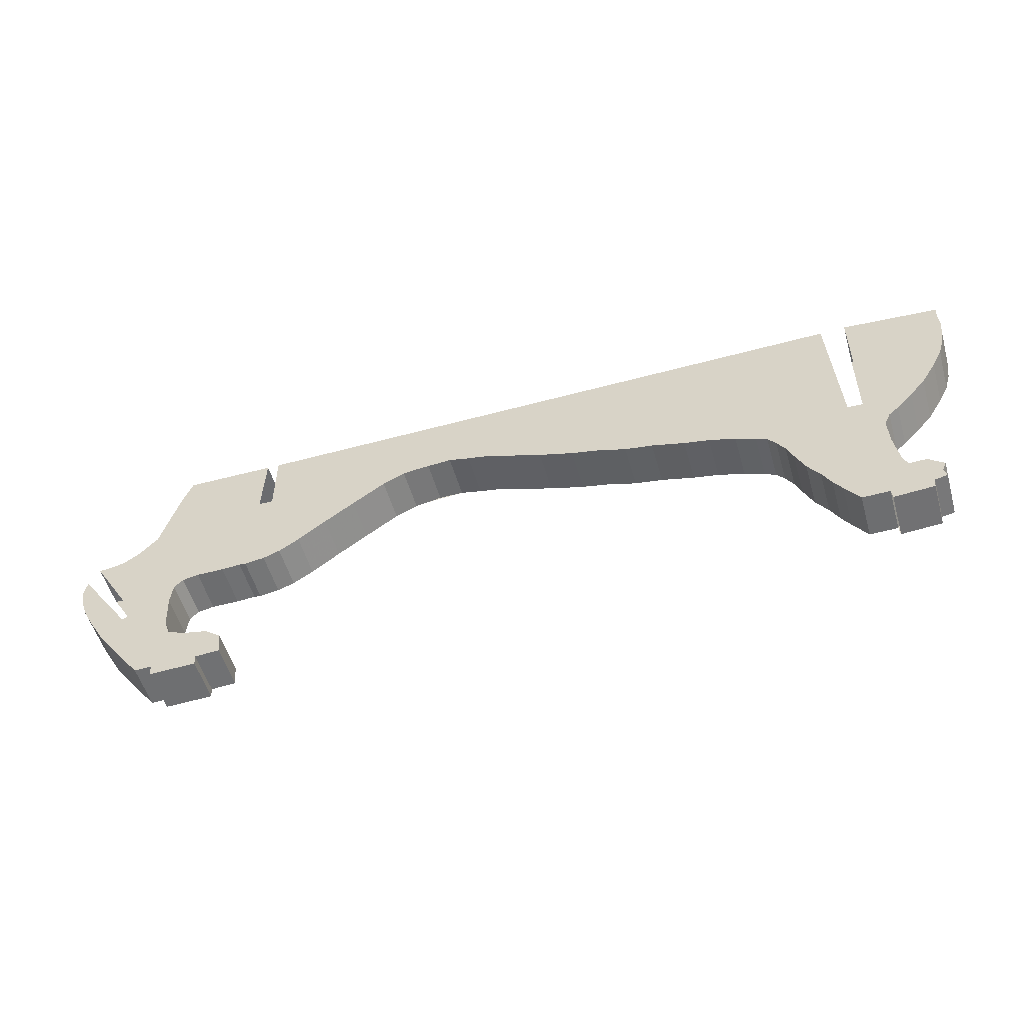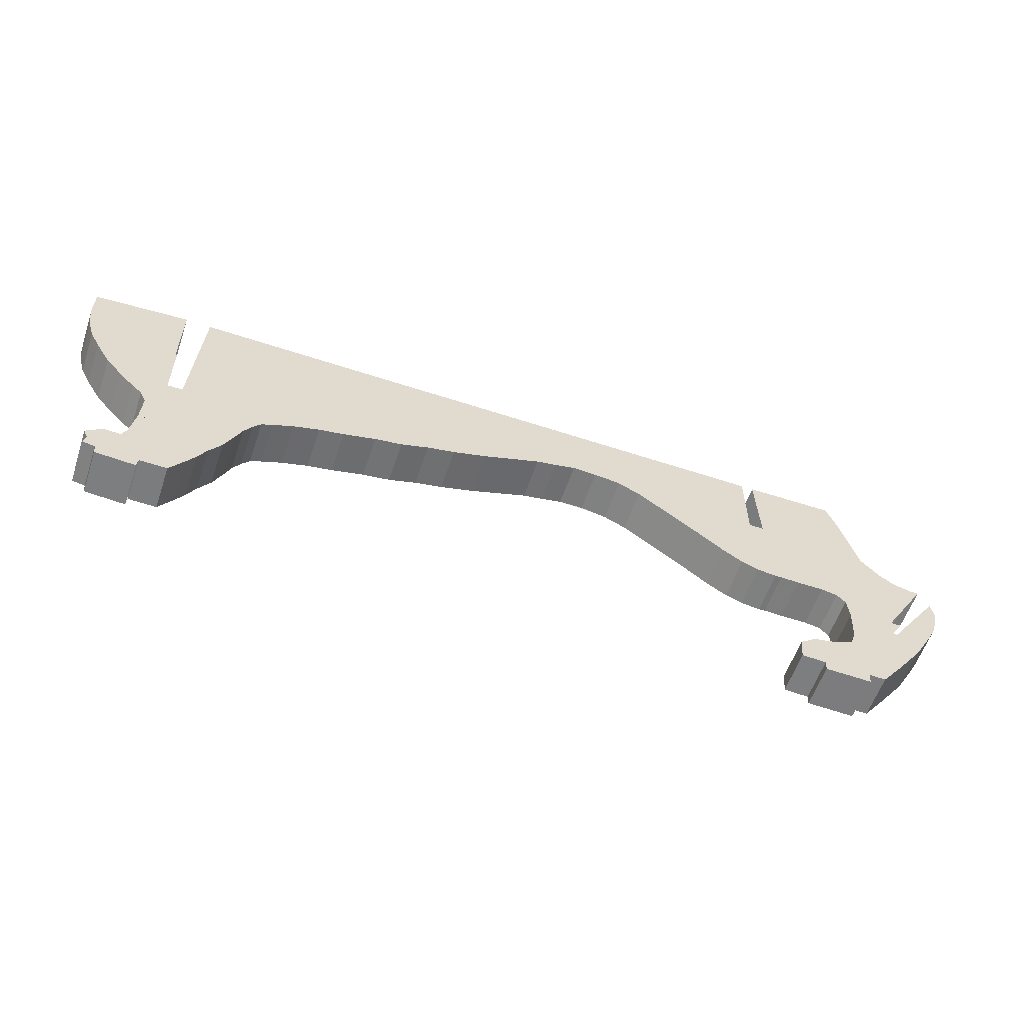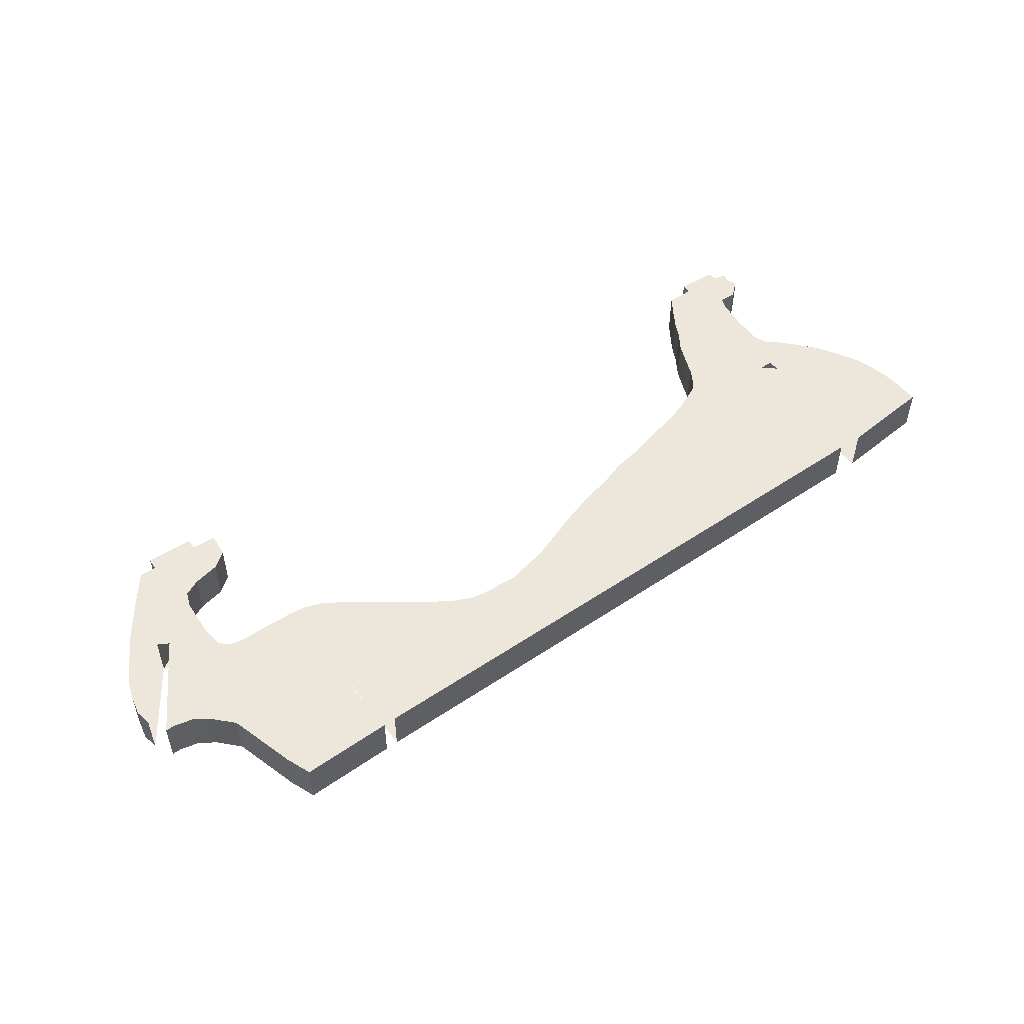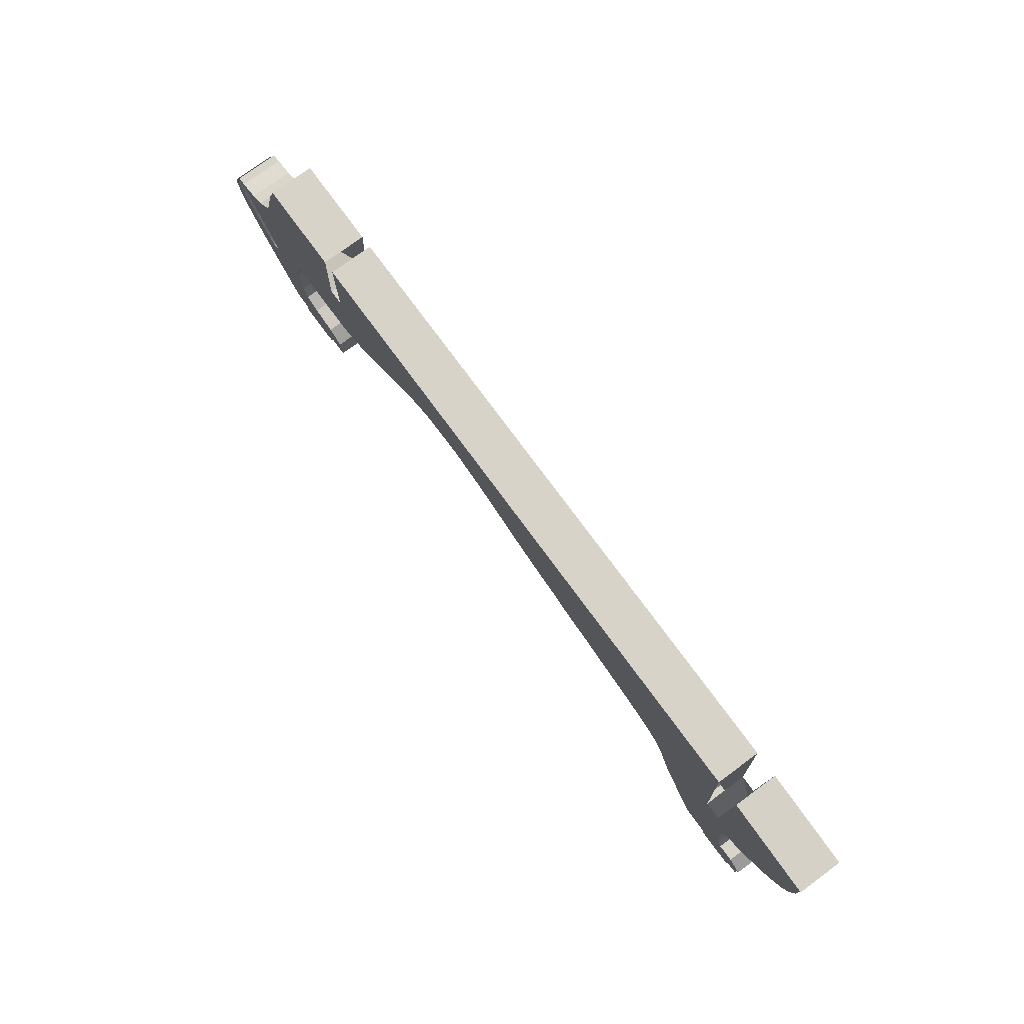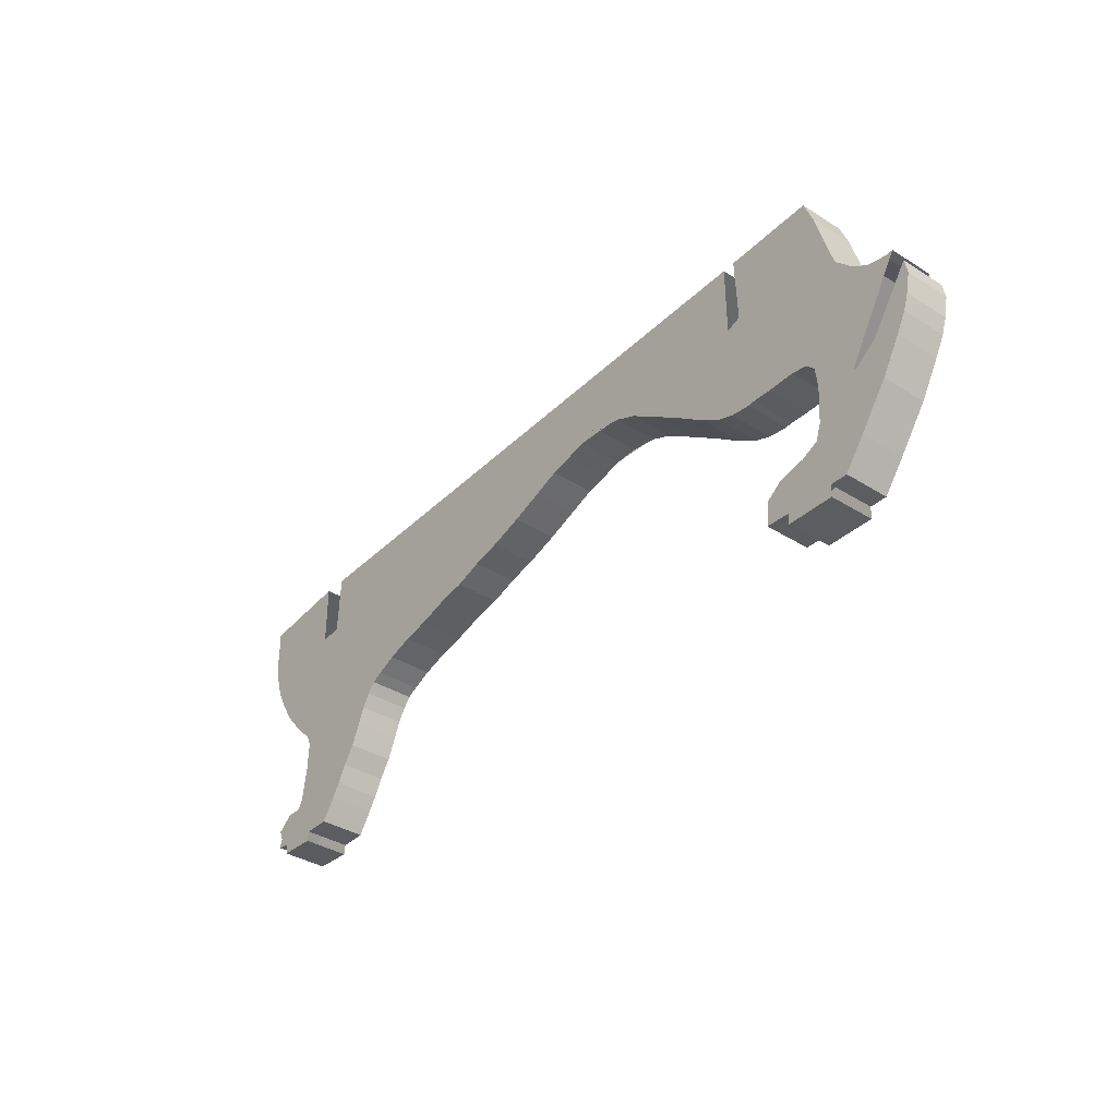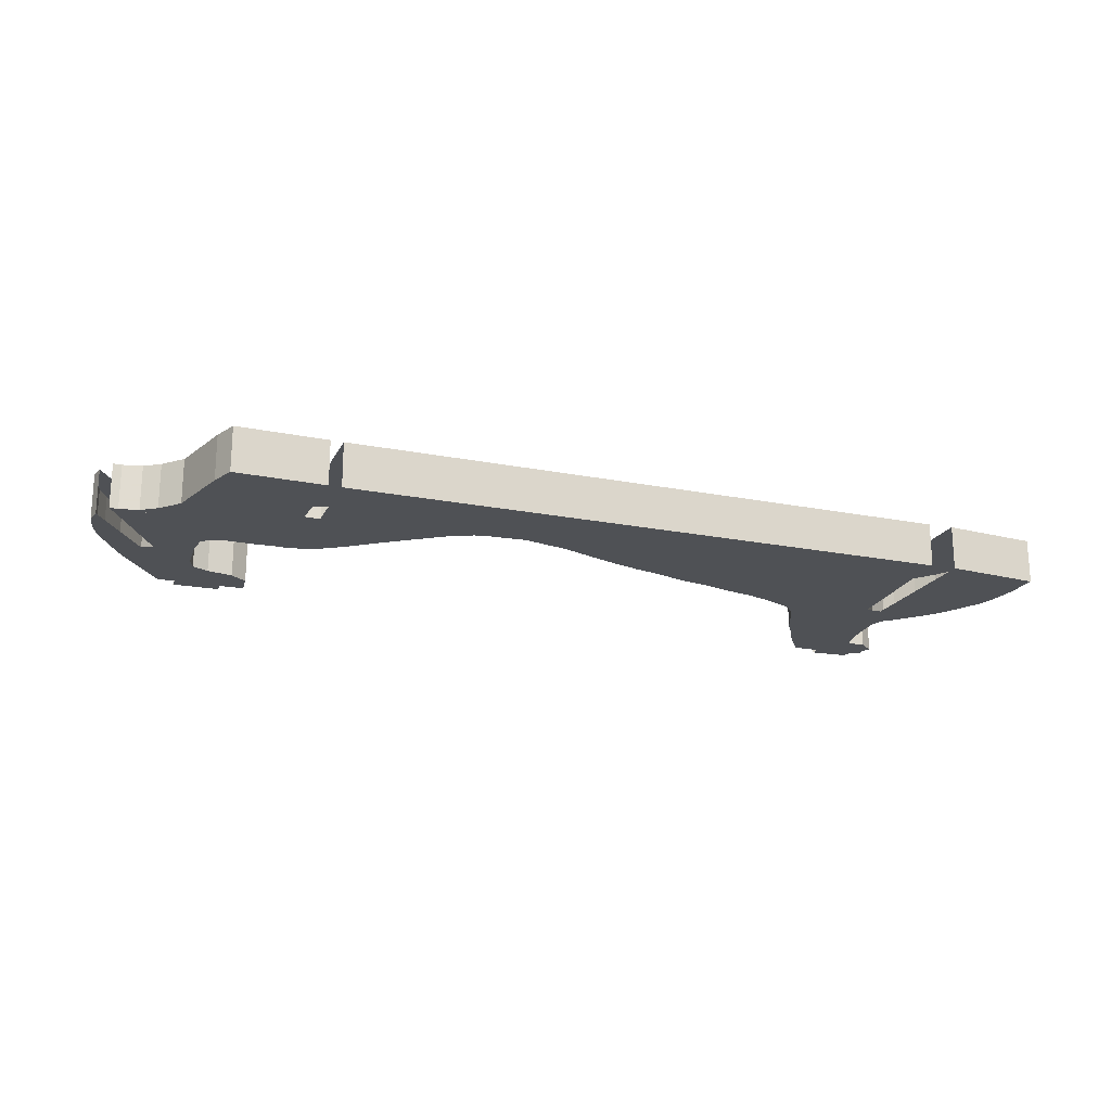
<metadata>
{"format":"obj","ext":"obj","renderer":"f3d","projection":"perspective","resolution":1024,"background":"white","views":[{"elev":-54.1,"azim":-163.9,"up":"+Y"},{"elev":-58.6,"azim":-18.8,"up":"+Y"},{"elev":50.7,"azim":143.6,"up":"+Z"},{"elev":75.9,"azim":-126.3,"up":"+Y"},{"elev":-36.8,"azim":50.9,"up":"+Y"},{"elev":-20.0,"azim":159.9,"up":"+Z"}]}
</metadata>
<code>
v 0.7391 708.9 0
v 214.9 725.9 0
v 217.6 390.8 0
v 255.8 392.9 0
v 272.1 724.3 0
v 1646 724.3 0
v 1646 534.4 0
v 1680 535 0
v 1674 724.9 0
v 1875 728.1 0
v 1896 673 0
v 1938 523.3 0
v 1979 479.2 0
v 2014 455.7 0
v 2057 446 0
v 2076 446.7 0
v 1953 241.7 0
v 1978 227.7 0
v 2098 403.4 0
v 2104 368.9 0
v 2095 324.2 0
v 2083 289 0
v 2063 249.5 0
v 2020 174.8 0
v 1988 130.9 0
v 1957 87.02 0
v 1910 25.56 0
v 1872 26.39 0
v 1871 -1.137e-13 0
v 1765 2.481 0
v 1767 26.67 0
v 1712 29.75 0
v 1717 82.53 0
v 1754 110.3 0
v 1812 122.6 0
v 1848 140.1 0
v 1861 174.5 0
v 1866 258.1 0
v 1861 307.2 0
v 1842 327.8 0
v 1806 334.5 0
v 1744 333.9 0
v 1701 336.3 0
v 1687 334.8 0
v 1642 340.8 0
v 1605 354.8 0
v 1560 382.8 0
v 1497 430.6 0
v 1431 478.5 0
v 1357 530 0
v 1308 552.9 0
v 1248 564 0
v 1193 563.4 0
v 1146 551.8 0
v 1099 542.4 0
v 1041 520.6 0
v 969.4 494.4 0
v 892.4 470.4 0
v 829.3 455.9 0
v 766.2 434.8 0
v 703.8 424 0
v 629.7 403.6 0
v 573.3 392.1 0
v 513.8 373.1 0
v 469 353.5 0
v 444.1 341.1 0
v 426.4 319.1 0
v 408.7 289.8 0
v 394.7 255.4 0
v 373.3 206.4 0
v 346.8 166.8 0
v 326.9 128.8 0
v 307.8 98.75 0
v 276.1 51.91 0
v 215.3 52.07 0
v 213 29.35 0
v 124.3 34.72 0
v 121.4 56.72 0
v 93.59 61.93 0
v 99.52 82.44 0
v 90.04 105.2 0
v 124.6 133.7 0
v 162.7 132.9 0
v 173 157 0
v 183.5 231.1 0
v 185.9 298.5 0
v 172 327.1 0
v 150.1 346.3 0
v 113.5 385.2 0
v 79.17 425.6 0
v 46.32 480 0
v 23.71 524.8 0
v 10.63 568.1 0
v 4.135 607.7 0
v 0.565 643.6 0
v 2.143 685.4 0
v 0 706.7 0
v 317.6 490.8 0
v 273 257 0
v 283.5 331.1 0
v 317.6 490.8 100
v 273 257 100
v 283.5 331.1 100
v 285.9 398.5 0
v 285.9 398.5 100
v 272 427.1 0
v 272 427.1 100
v 250.1 446.3 0
v 250.1 446.3 100
v 213.5 485.2 0
v 213.5 485.2 100
v 179.2 525.6 0
v 179.2 525.6 100
v 146.3 580 0
v 146.3 580 100
v 123.7 624.8 0
v 123.7 624.8 100
v 110.6 668.1 0
v 110.6 668.1 100
v 104.1 707.7 0
v 104.1 707.7 100
v 100.6 743.6 0
v 100.6 743.6 100
v 102.1 785.4 0
v 102.1 785.4 100
v 100 806.7 0
v 100 806.7 100
v 314.9 825.9 0
v 314.9 825.9 100
v 355.8 492.9 0
v 355.8 492.9 100
v 1293 663.4 0
v 1246 651.8 0
v 1293 663.4 100
v 1246 651.8 100
v 1199 642.4 0
v 1199 642.4 100
v 1141 620.6 0
v 1141 620.6 100
v 1069 594.4 0
v 1069 594.4 100
v 992.4 570.4 0
v 992.4 570.4 100
v 929.3 555.9 0
v 929.3 555.9 100
v 866.2 534.8 0
v 866.2 534.8 100
v 803.8 524 0
v 803.8 524 100
v 729.7 503.6 0
v 729.7 503.6 100
v 673.3 492.1 0
v 673.3 492.1 100
v 613.8 473.1 0
v 613.8 473.1 100
v 569 453.5 0
v 569 453.5 100
v 544.1 441.1 0
v 544.1 441.1 100
v 526.4 419.1 0
v 526.4 419.1 100
v 508.7 389.8 0
v 508.7 389.8 100
v 494.7 355.4 0
v 494.7 355.4 100
v 473.3 306.4 0
v 473.3 306.4 100
v 446.8 266.8 0
v 446.8 266.8 100
v 426.9 228.8 0
v 426.9 228.8 100
v 407.8 198.8 0
v 407.8 198.8 100
v 376.1 151.9 0
v 376.1 151.9 100
v 315.3 152.1 0
v 315.3 152.1 100
v 372.1 824.3 0
v 1746 824.3 0
v 372.1 824.3 100
v 1746 824.3 100
v 313 129.4 0
v 224.3 134.7 0
v 313 129.4 100
v 224.3 134.7 100
v 221.4 156.7 0
v 221.4 156.7 100
v 193.6 161.9 0
v 193.6 161.9 100
v 199.5 182.4 0
v 199.5 182.4 100
v 190 205.2 0
v 190 205.2 100
v 224.6 233.7 0
v 224.6 233.7 100
v 262.7 232.9 0
v 262.7 232.9 100
v 1746 634.4 0
v 1942 427.8 0
v 1906 434.5 0
v 1746 634.4 100
v 1942 427.8 100
v 1906 434.5 100
v 1844 433.9 0
v 1844 433.9 100
v 1801 436.3 0
v 1801 436.3 100
v 1787 434.8 0
v 1787 434.8 100
v 1742 440.8 0
v 1742 440.8 100
v 1705 454.8 0
v 1705 454.8 100
v 1660 482.8 0
v 1660 482.8 100
v 1597 530.6 0
v 1597 530.6 100
v 1531 578.5 0
v 1531 578.5 100
v 1457 630 0
v 1457 630 100
v 1408 652.9 0
v 1408 652.9 100
v 1348 664 0
v 1348 664 100
v 1780 635 0
v 1780 635 100
v 1774 824.9 0
v 1975 828.1 0
v 1774 824.9 100
v 1975 828.1 100
v 1996 773 0
v 1996 773 100
v 2038 623.3 0
v 2038 623.3 100
v 2079 579.2 0
v 2079 579.2 100
v 2114 555.7 0
v 2114 555.7 100
v 2053 341.7 0
v 1948 240.1 0
v 1961 274.5 0
v 2053 341.7 100
v 1948 240.1 100
v 1961 274.5 100
v 1966 358.1 0
v 1966 358.1 100
v 1961 407.2 0
v 1961 407.2 100
v 2157 546 0
v 2157 546 100
v 2176 546.7 0
v 2176 546.7 100
v 2078 327.7 0
v 2078 327.7 100
v 2198 503.4 0
v 2204 468.9 0
v 2198 503.4 100
v 2204 468.9 100
v 2195 424.2 0
v 2195 424.2 100
v 2183 389 0
v 2183 389 100
v 2163 349.5 0
v 2163 349.5 100
v 2120 274.8 0
v 2120 274.8 100
v 2088 230.9 0
v 2088 230.9 100
v 2057 187 0
v 2057 187 100
v 2010 125.6 0
v 2010 125.6 100
v 1972 126.4 0
v 1972 126.4 100
v 1971 100 0
v 1865 102.5 0
v 1971 100 100
v 1865 102.5 100
v 1867 126.7 0
v 1867 126.7 100
v 1812 129.8 0
v 1812 129.8 100
v 1817 182.5 0
v 1817 182.5 100
v 1854 210.3 0
v 1854 210.3 100
v 1912 222.6 0
v 1912 222.6 100
f 99 100 98
f 102 103 101
f 99 100 102
f 100 103 102
f 100 104 98
f 103 105 101
f 100 104 103
f 104 105 103
f 104 106 98
f 105 107 101
f 104 106 105
f 106 107 105
f 106 108 98
f 107 109 101
f 106 108 107
f 108 109 107
f 108 110 98
f 109 111 101
f 108 110 109
f 110 111 109
f 110 112 98
f 111 113 101
f 110 112 111
f 112 113 111
f 112 114 98
f 113 115 101
f 112 114 113
f 114 115 113
f 114 116 98
f 115 117 101
f 114 116 115
f 116 117 115
f 116 118 98
f 117 119 101
f 116 118 117
f 118 119 117
f 118 120 98
f 119 121 101
f 118 120 119
f 120 121 119
f 120 122 98
f 121 123 101
f 120 122 121
f 122 123 121
f 122 124 98
f 123 125 101
f 122 124 123
f 124 125 123
f 124 126 98
f 125 127 101
f 124 126 125
f 126 127 125
f 126 128 98
f 127 129 101
f 126 128 127
f 127 129 128
f 130 99 98
f 131 102 101
f 130 99 131
f 131 102 99
f 132 133 130
f 134 135 131
f 132 133 134
f 133 135 134
f 133 136 130
f 135 137 131
f 133 136 135
f 136 137 135
f 136 138 130
f 137 139 131
f 136 138 137
f 138 139 137
f 138 140 130
f 139 141 131
f 138 140 139
f 140 141 139
f 140 142 130
f 141 143 131
f 140 142 141
f 142 143 141
f 142 144 130
f 143 145 131
f 142 144 143
f 144 145 143
f 144 146 130
f 145 147 131
f 144 146 145
f 146 147 145
f 146 148 130
f 147 149 131
f 146 148 147
f 148 149 147
f 148 150 130
f 149 151 131
f 148 150 149
f 150 151 149
f 150 152 130
f 151 153 131
f 150 152 151
f 152 153 151
f 152 154 130
f 153 155 131
f 152 154 153
f 154 155 153
f 154 156 130
f 155 157 131
f 154 156 155
f 156 157 155
f 156 158 130
f 157 159 131
f 156 158 157
f 158 159 157
f 158 160 130
f 159 161 131
f 158 160 159
f 160 161 159
f 160 162 130
f 161 163 131
f 160 162 161
f 162 163 161
f 162 164 130
f 163 165 131
f 162 164 163
f 164 165 163
f 164 166 130
f 165 167 131
f 164 166 165
f 166 167 165
f 166 168 130
f 167 169 131
f 166 168 167
f 168 169 167
f 168 170 130
f 169 171 131
f 168 170 169
f 170 171 169
f 170 172 130
f 171 173 131
f 170 172 171
f 172 173 171
f 172 174 130
f 173 175 131
f 172 174 173
f 174 175 173
f 174 176 130
f 175 177 131
f 174 176 175
f 176 177 175
f 176 99 130
f 177 102 131
f 176 99 177
f 177 102 99
f 178 179 130
f 180 181 131
f 178 179 180
f 180 181 179
f 179 132 130
f 181 134 131
f 179 132 181
f 181 134 132
f 182 183 176
f 184 185 177
f 182 183 184
f 183 185 184
f 183 186 176
f 185 187 177
f 183 186 185
f 186 187 185
f 186 188 176
f 187 189 177
f 186 188 187
f 188 189 187
f 188 190 176
f 189 191 177
f 188 190 189
f 190 191 189
f 190 192 176
f 191 193 177
f 190 192 191
f 192 193 191
f 192 194 176
f 193 195 177
f 192 194 193
f 194 195 193
f 194 196 176
f 195 197 177
f 194 196 195
f 196 197 195
f 196 99 176
f 197 102 177
f 196 99 197
f 99 102 197
f 199 200 198
f 202 203 201
f 199 200 202
f 200 203 202
f 200 204 198
f 203 205 201
f 200 204 203
f 204 205 203
f 204 206 198
f 205 207 201
f 204 206 205
f 206 207 205
f 206 208 198
f 207 209 201
f 206 208 207
f 208 209 207
f 208 210 198
f 209 211 201
f 208 210 209
f 210 211 209
f 210 212 198
f 211 213 201
f 210 212 211
f 212 213 211
f 212 214 198
f 213 215 201
f 212 214 213
f 214 215 213
f 214 216 198
f 215 217 201
f 214 216 215
f 216 217 215
f 216 218 198
f 217 219 201
f 216 218 217
f 218 219 217
f 218 220 198
f 219 221 201
f 218 220 219
f 220 221 219
f 220 222 198
f 221 223 201
f 220 222 221
f 222 223 221
f 222 224 198
f 223 225 201
f 222 224 223
f 224 225 223
f 224 132 198
f 225 134 201
f 224 132 225
f 132 134 225
f 132 179 198
f 134 181 201
f 132 179 134
f 134 181 179
f 226 199 198
f 227 202 201
f 226 199 227
f 227 202 199
f 228 229 226
f 230 231 227
f 228 229 230
f 229 231 230
f 229 232 226
f 231 233 227
f 229 232 231
f 232 233 231
f 232 234 226
f 233 235 227
f 232 234 233
f 234 235 233
f 234 236 226
f 235 237 227
f 234 236 235
f 236 237 235
f 236 238 226
f 237 239 227
f 236 238 237
f 238 239 237
f 238 199 226
f 239 202 227
f 238 199 239
f 239 202 199
f 241 242 240
f 244 245 243
f 241 242 244
f 242 245 244
f 242 246 240
f 245 247 243
f 242 246 245
f 246 247 245
f 246 248 240
f 247 249 243
f 246 248 247
f 248 249 247
f 248 199 240
f 249 202 243
f 248 199 249
f 199 202 249
f 199 238 240
f 202 239 243
f 199 238 202
f 202 239 238
f 238 250 240
f 239 251 243
f 238 250 239
f 239 251 250
f 250 252 240
f 251 253 243
f 250 252 251
f 251 253 252
f 254 241 240
f 255 244 243
f 254 241 255
f 255 244 241
f 256 257 254
f 258 259 255
f 256 257 258
f 257 259 258
f 257 260 254
f 259 261 255
f 257 260 259
f 260 261 259
f 260 262 254
f 261 263 255
f 260 262 261
f 262 263 261
f 262 264 254
f 263 265 255
f 262 264 263
f 264 265 263
f 264 266 254
f 265 267 255
f 264 266 265
f 266 267 265
f 266 268 254
f 267 269 255
f 266 268 267
f 268 269 267
f 268 270 254
f 269 271 255
f 268 270 269
f 270 271 269
f 270 272 254
f 271 273 255
f 270 272 271
f 272 273 271
f 272 274 254
f 273 275 255
f 272 274 273
f 274 275 273
f 274 241 254
f 275 244 255
f 274 241 275
f 275 244 241
f 276 277 274
f 278 279 275
f 276 277 278
f 277 279 278
f 277 280 274
f 279 281 275
f 277 280 279
f 280 281 279
f 280 282 274
f 281 283 275
f 280 282 281
f 282 283 281
f 282 284 274
f 283 285 275
f 282 284 283
f 284 285 283
f 284 286 274
f 285 287 275
f 284 286 285
f 286 287 285
f 286 288 274
f 287 289 275
f 286 288 287
f 288 289 287
f 288 241 274
f 289 244 275
f 288 241 289
f 241 244 289

</code>
